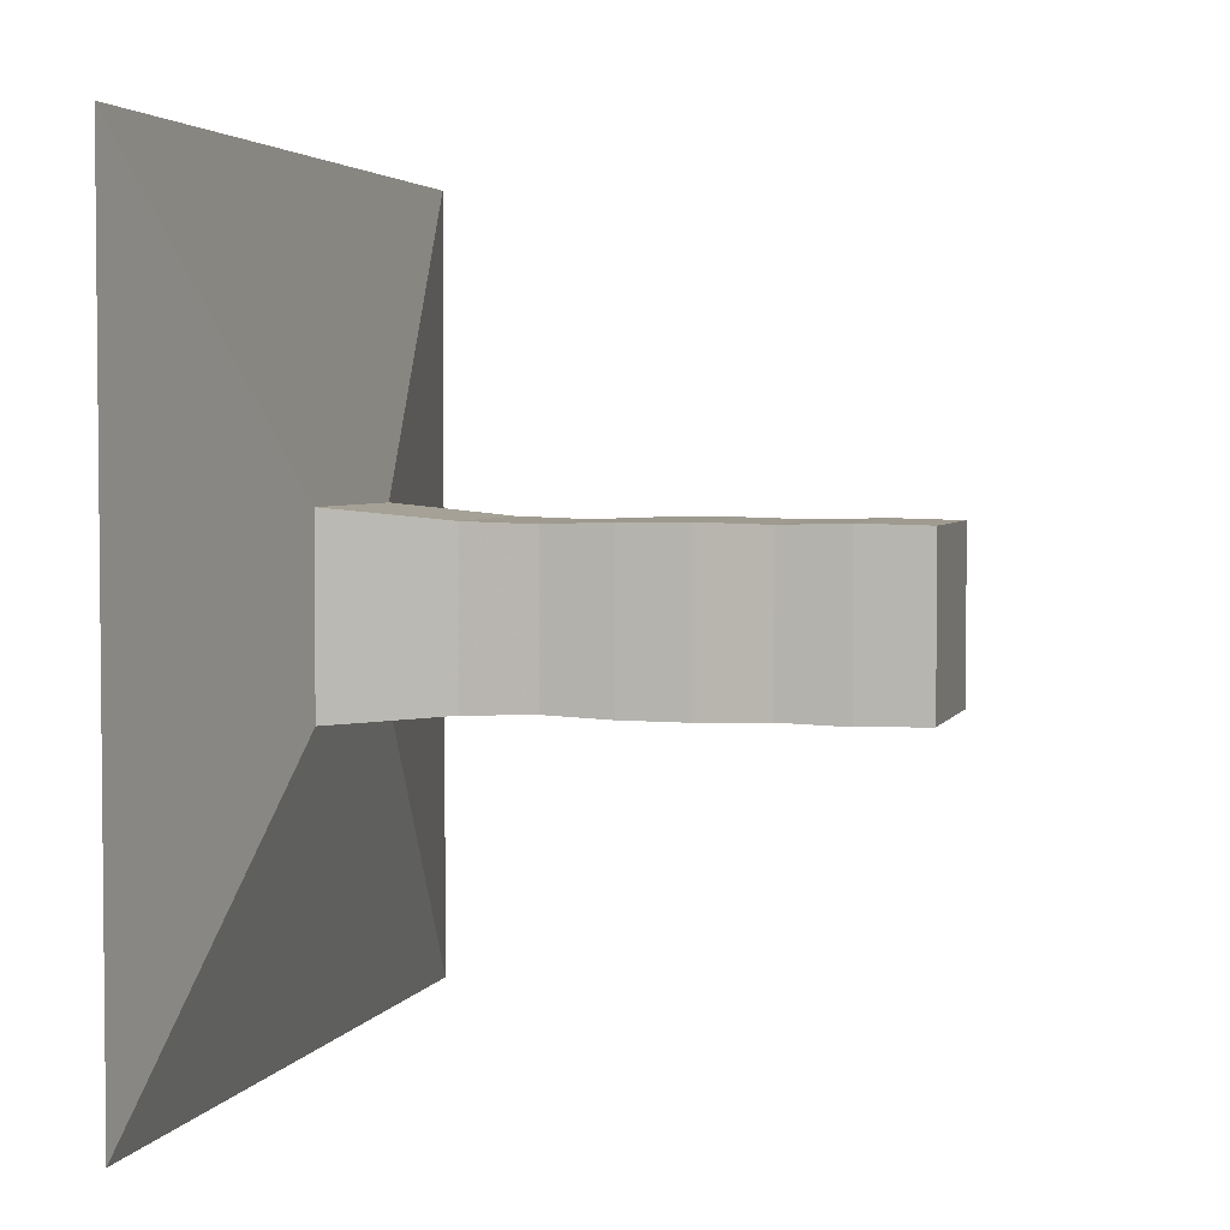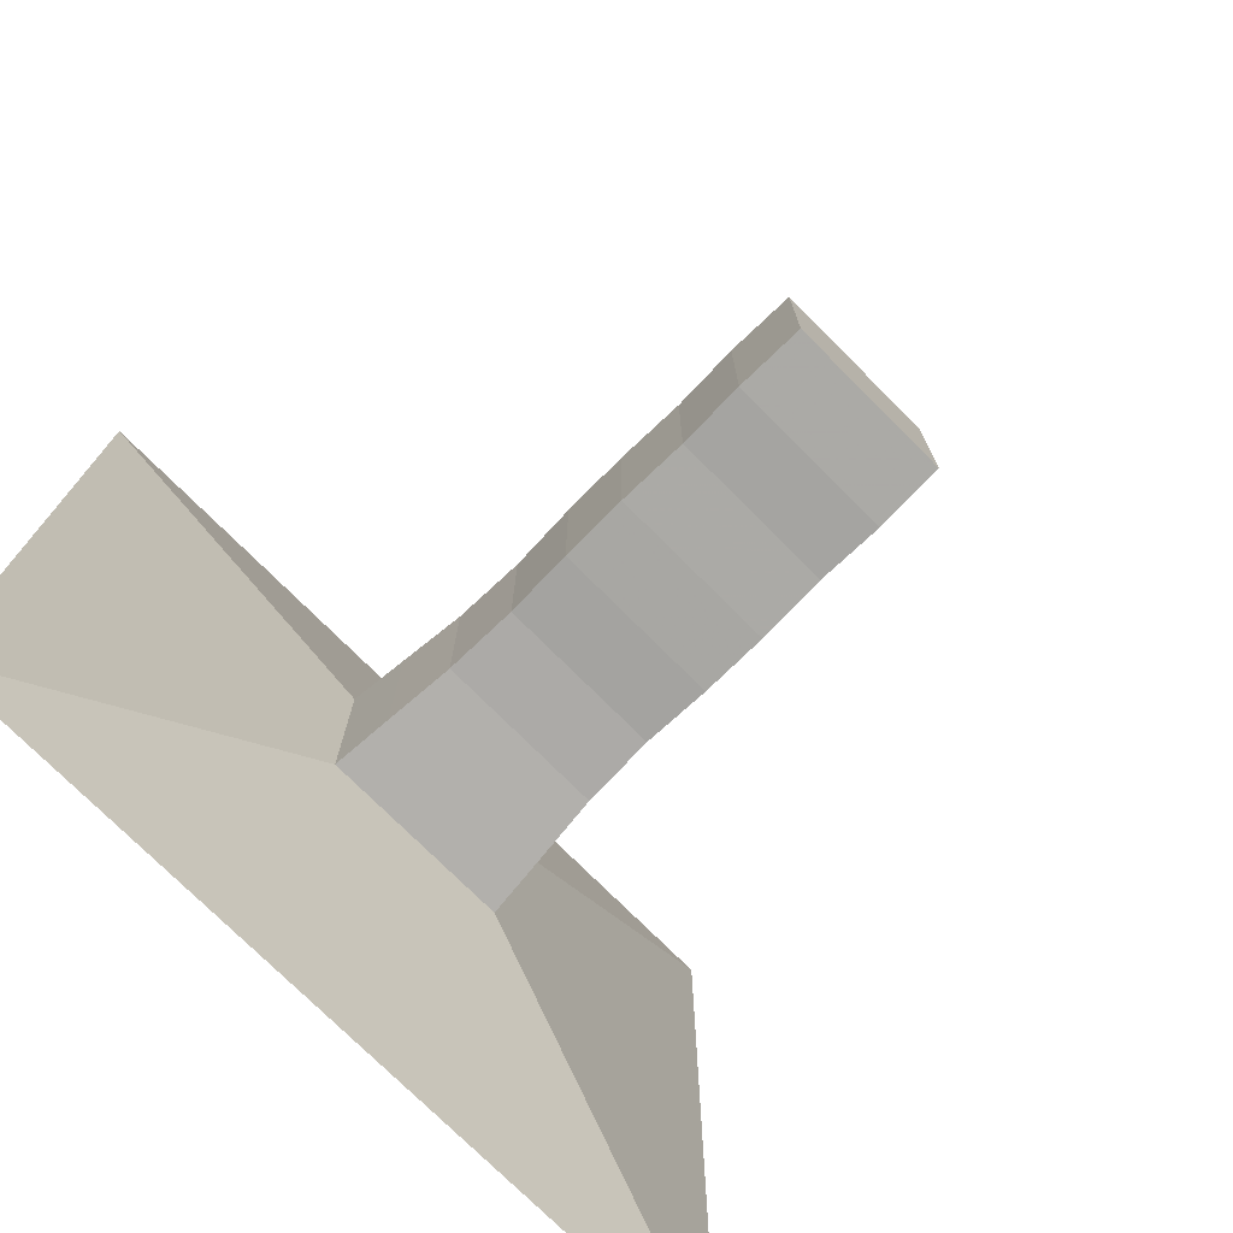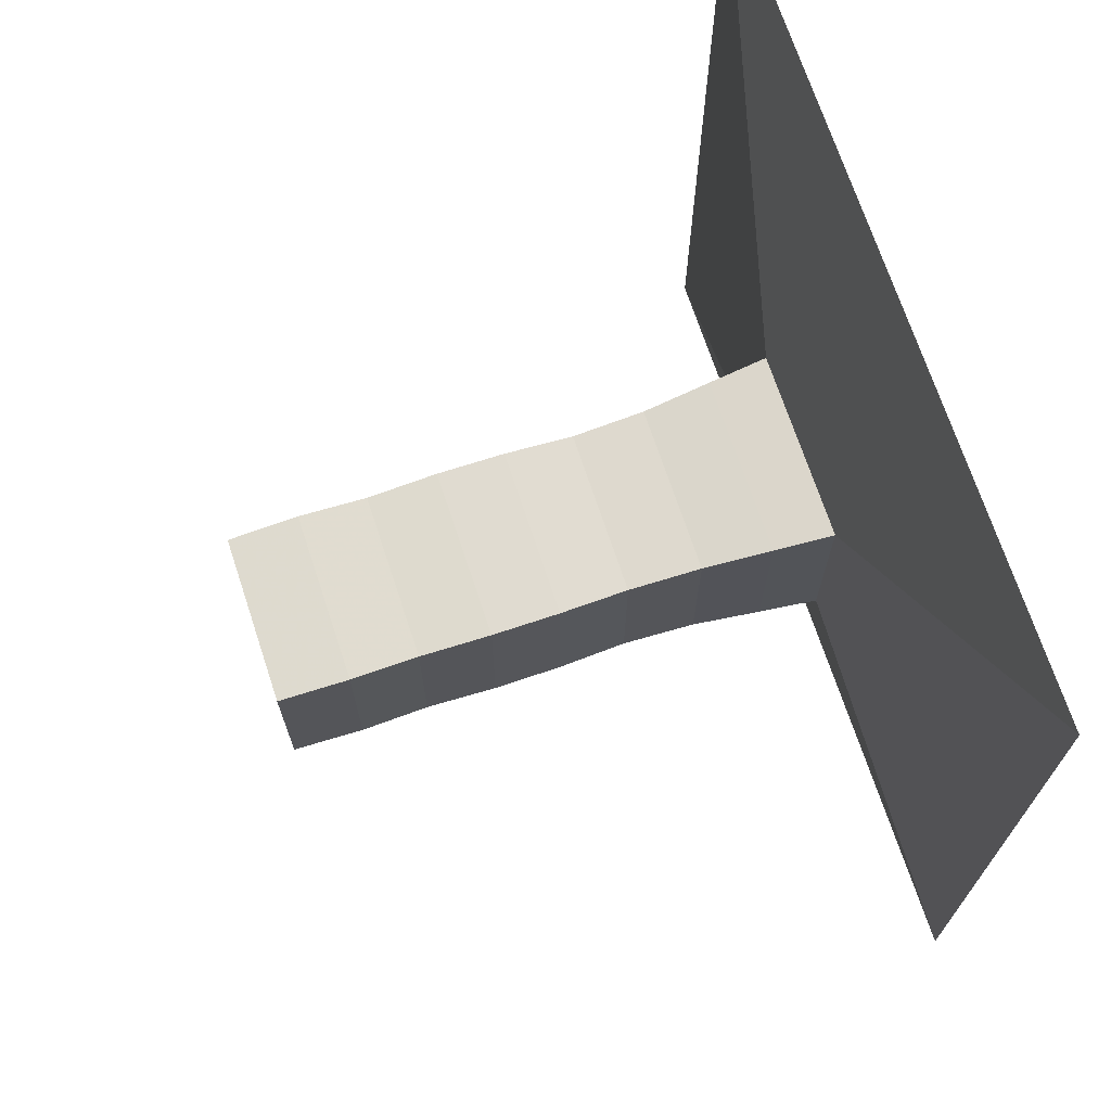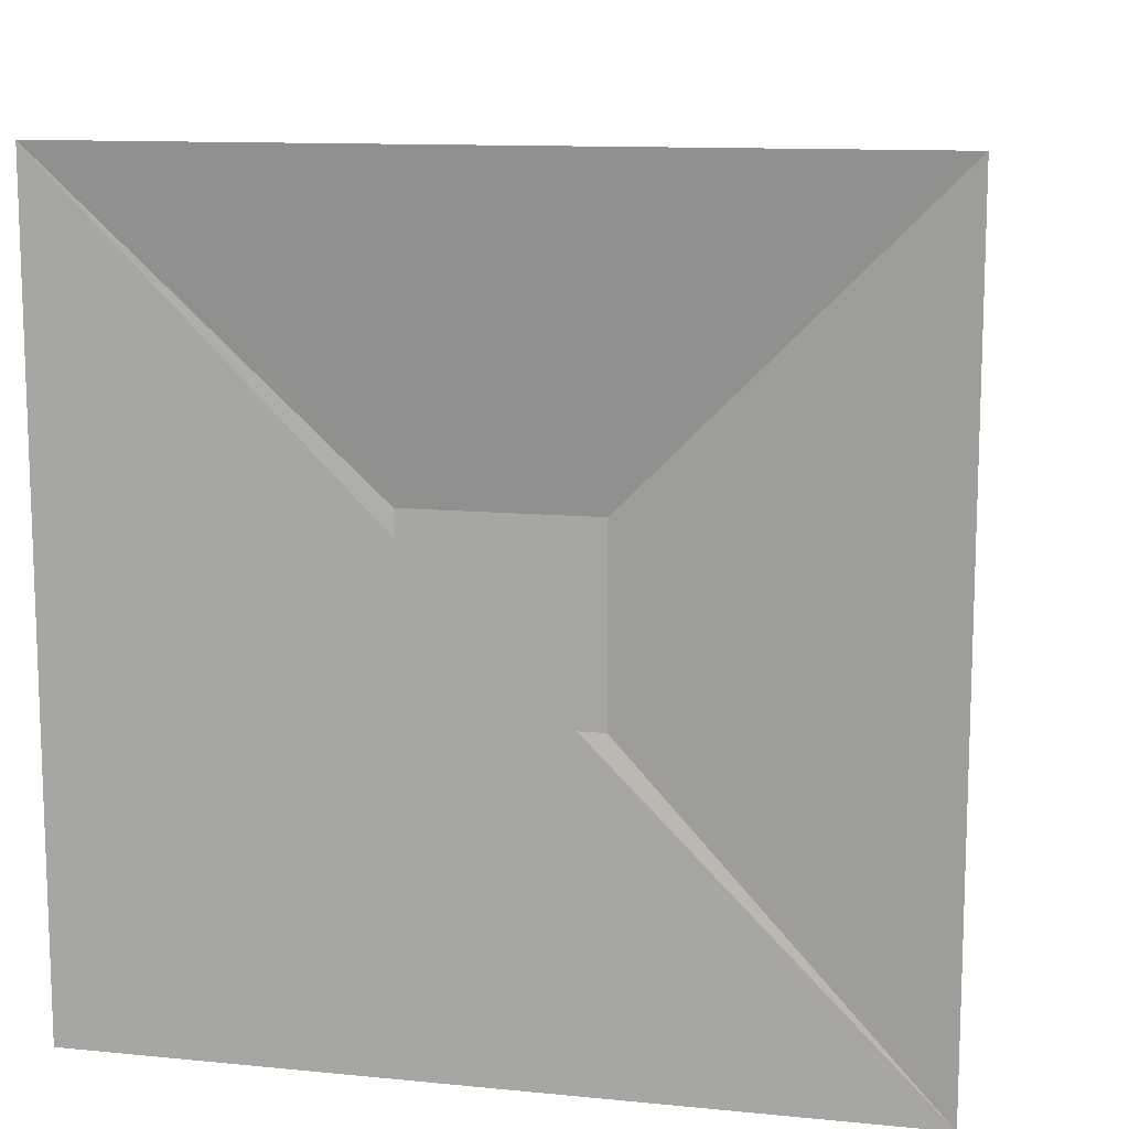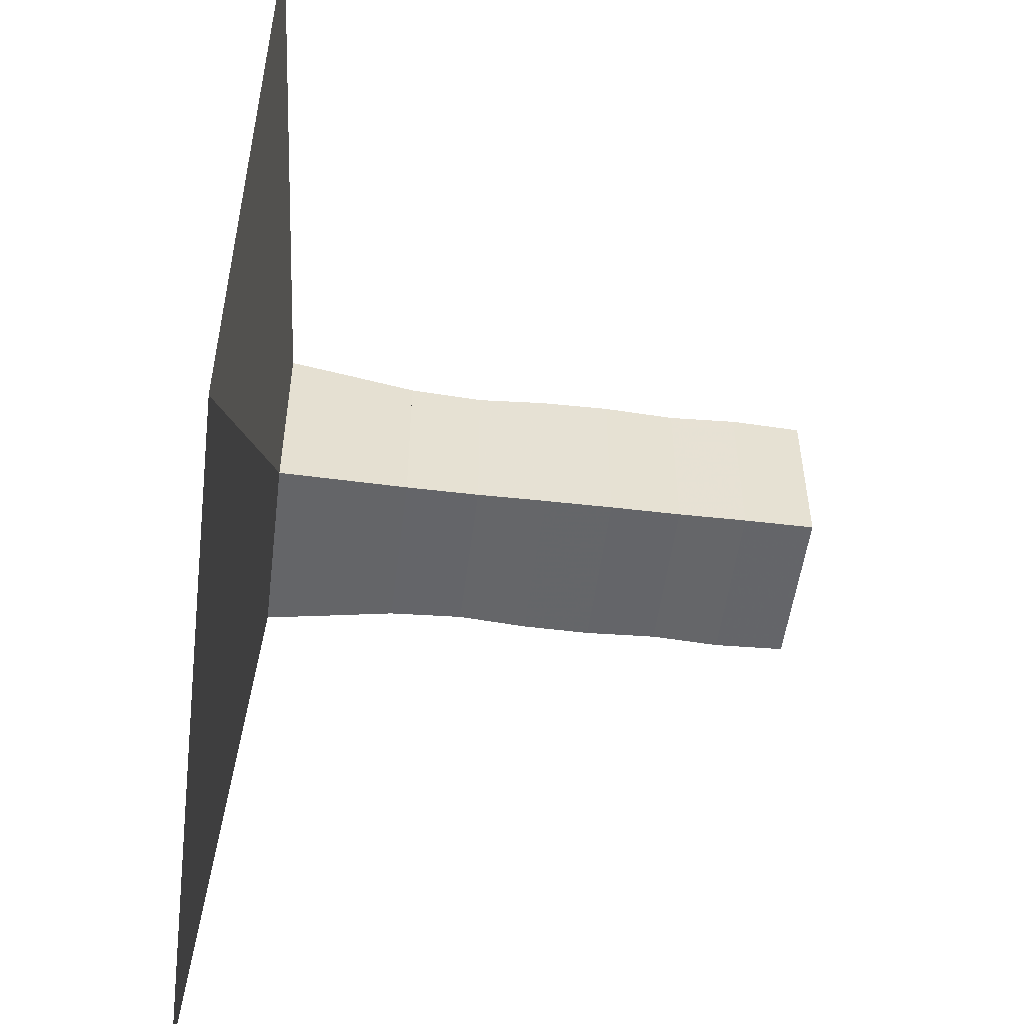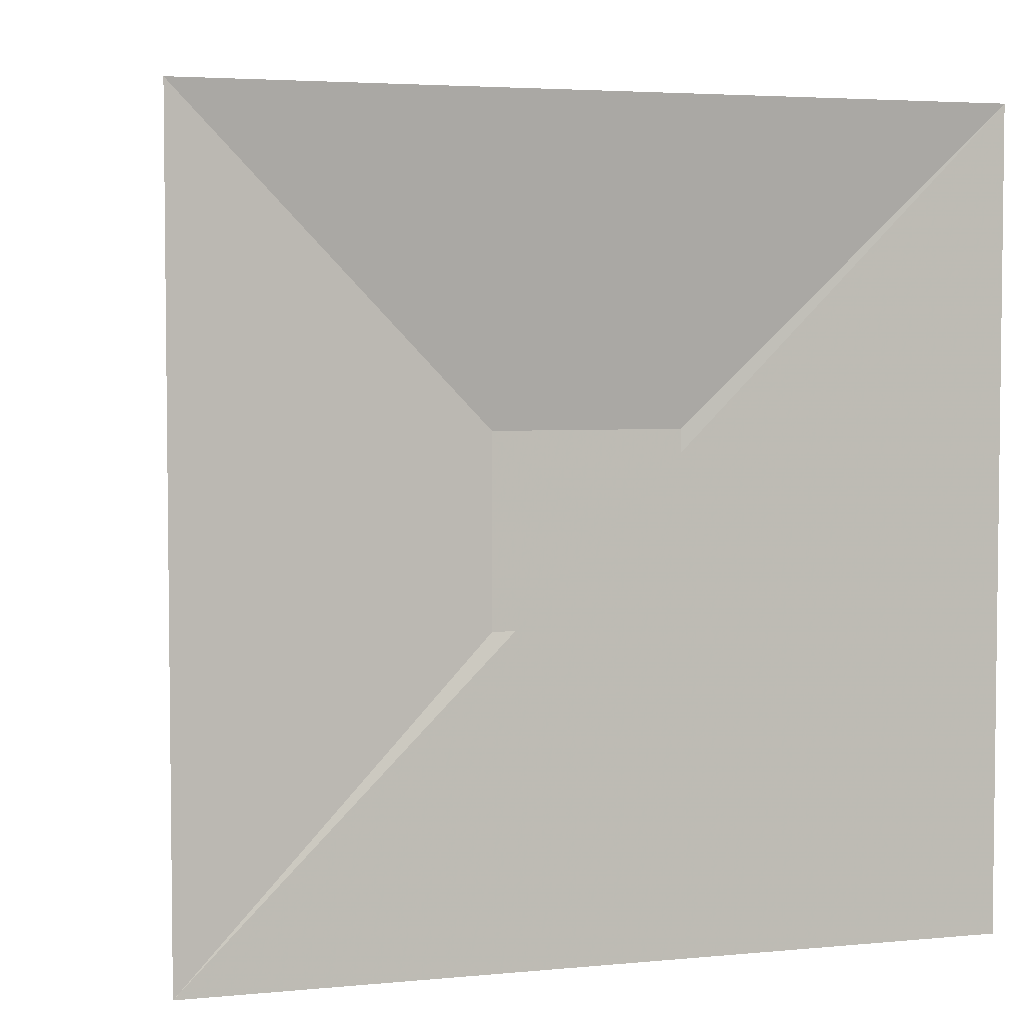
<metadata>
{"format":"obj","ext":"obj","renderer":"f3d","projection":"perspective","resolution":1024,"background":"white","views":[{"elev":3.5,"azim":15.3,"up":"+Y"},{"elev":-74.7,"azim":44.9,"up":"+Z"},{"elev":70.3,"azim":161.7,"up":"+Z"},{"elev":11.8,"azim":-76.8,"up":"+Y"},{"elev":-51.7,"azim":-7.1,"up":"+Y"},{"elev":4.1,"azim":-107.2,"up":"+Z"}]}
</metadata>
<code>
v 0 -1 -1
v 0 -1 1
v 0 1 1
v 0 1 -1
v 0.1288 -0.2322 -0.2322
v 0.1288 -0.2322 0.2322
v 0.1288 0.2322 0.2322
v 0.1288 0.2322 -0.2322
v 0.2731 -0.2194 -0.2194
v 0.2731 -0.2194 0.2194
v 0.2731 0.2194 0.2194
v 0.2731 0.2194 -0.2194
v 0.4397 -0.2042 -0.2042
v 0.4397 -0.2042 0.2042
v 0.4397 0.2042 0.2042
v 0.4397 0.2042 -0.2042
v 0.6153 -0.1989 -0.1989
v 0.6153 -0.1989 0.1989
v 0.6153 0.1989 0.1989
v 0.6153 0.1989 -0.1989
v 0.7803 -0.2051 -0.2051
v 0.7803 -0.2051 0.2051
v 0.7803 0.2051 0.2051
v 0.7803 0.2051 -0.2051
v 0.9437 -0.2062 -0.2062
v 0.9437 -0.2062 0.2062
v 0.9437 0.2062 0.2062
v 0.9437 0.2062 -0.2062
v 1.114 -0.2017 -0.2017
v 1.114 -0.2017 0.2017
v 1.114 0.2017 0.2017
v 1.114 0.2017 -0.2017
v 1.278 -0.2062 -0.2062
v 1.278 -0.2062 0.2062
v 1.278 0.2062 0.2062
v 1.278 0.2062 -0.2062
v 1.447 -0.2025 -0.2025
v 1.447 -0.2025 0.2025
v 1.447 0.2025 0.2025
v 1.447 0.2025 -0.2025
f 1 2 4 5
f 5 6 7 8
f 5 6 2 1
f 6 7 3 2
f 7 8 4 3
f 8 5 1 4
f 9 10 11 12
f 9 10 6 5
f 10 11 7 6
f 11 12 8 7
f 12 9 5 8
f 13 14 15 16
f 13 14 10 9
f 14 15 11 10
f 15 16 12 11
f 16 13 9 12
f 17 18 19 20
f 17 18 14 13
f 18 19 15 14
f 19 20 16 15
f 20 17 13 16
f 21 22 23 24
f 21 22 18 17
f 22 23 19 18
f 23 24 20 19
f 24 21 17 20
f 25 26 27 28
f 25 26 22 21
f 26 27 23 22
f 27 28 24 23
f 28 25 21 24
f 29 30 31 32
f 29 30 26 25
f 30 31 27 26
f 31 32 28 27
f 32 29 25 28
f 33 34 35 36
f 33 34 30 29
f 34 35 31 30
f 35 36 32 31
f 36 33 29 32
f 37 38 39 40
f 37 38 34 33
f 38 39 35 34
f 39 40 36 35
f 40 37 33 36

</code>
